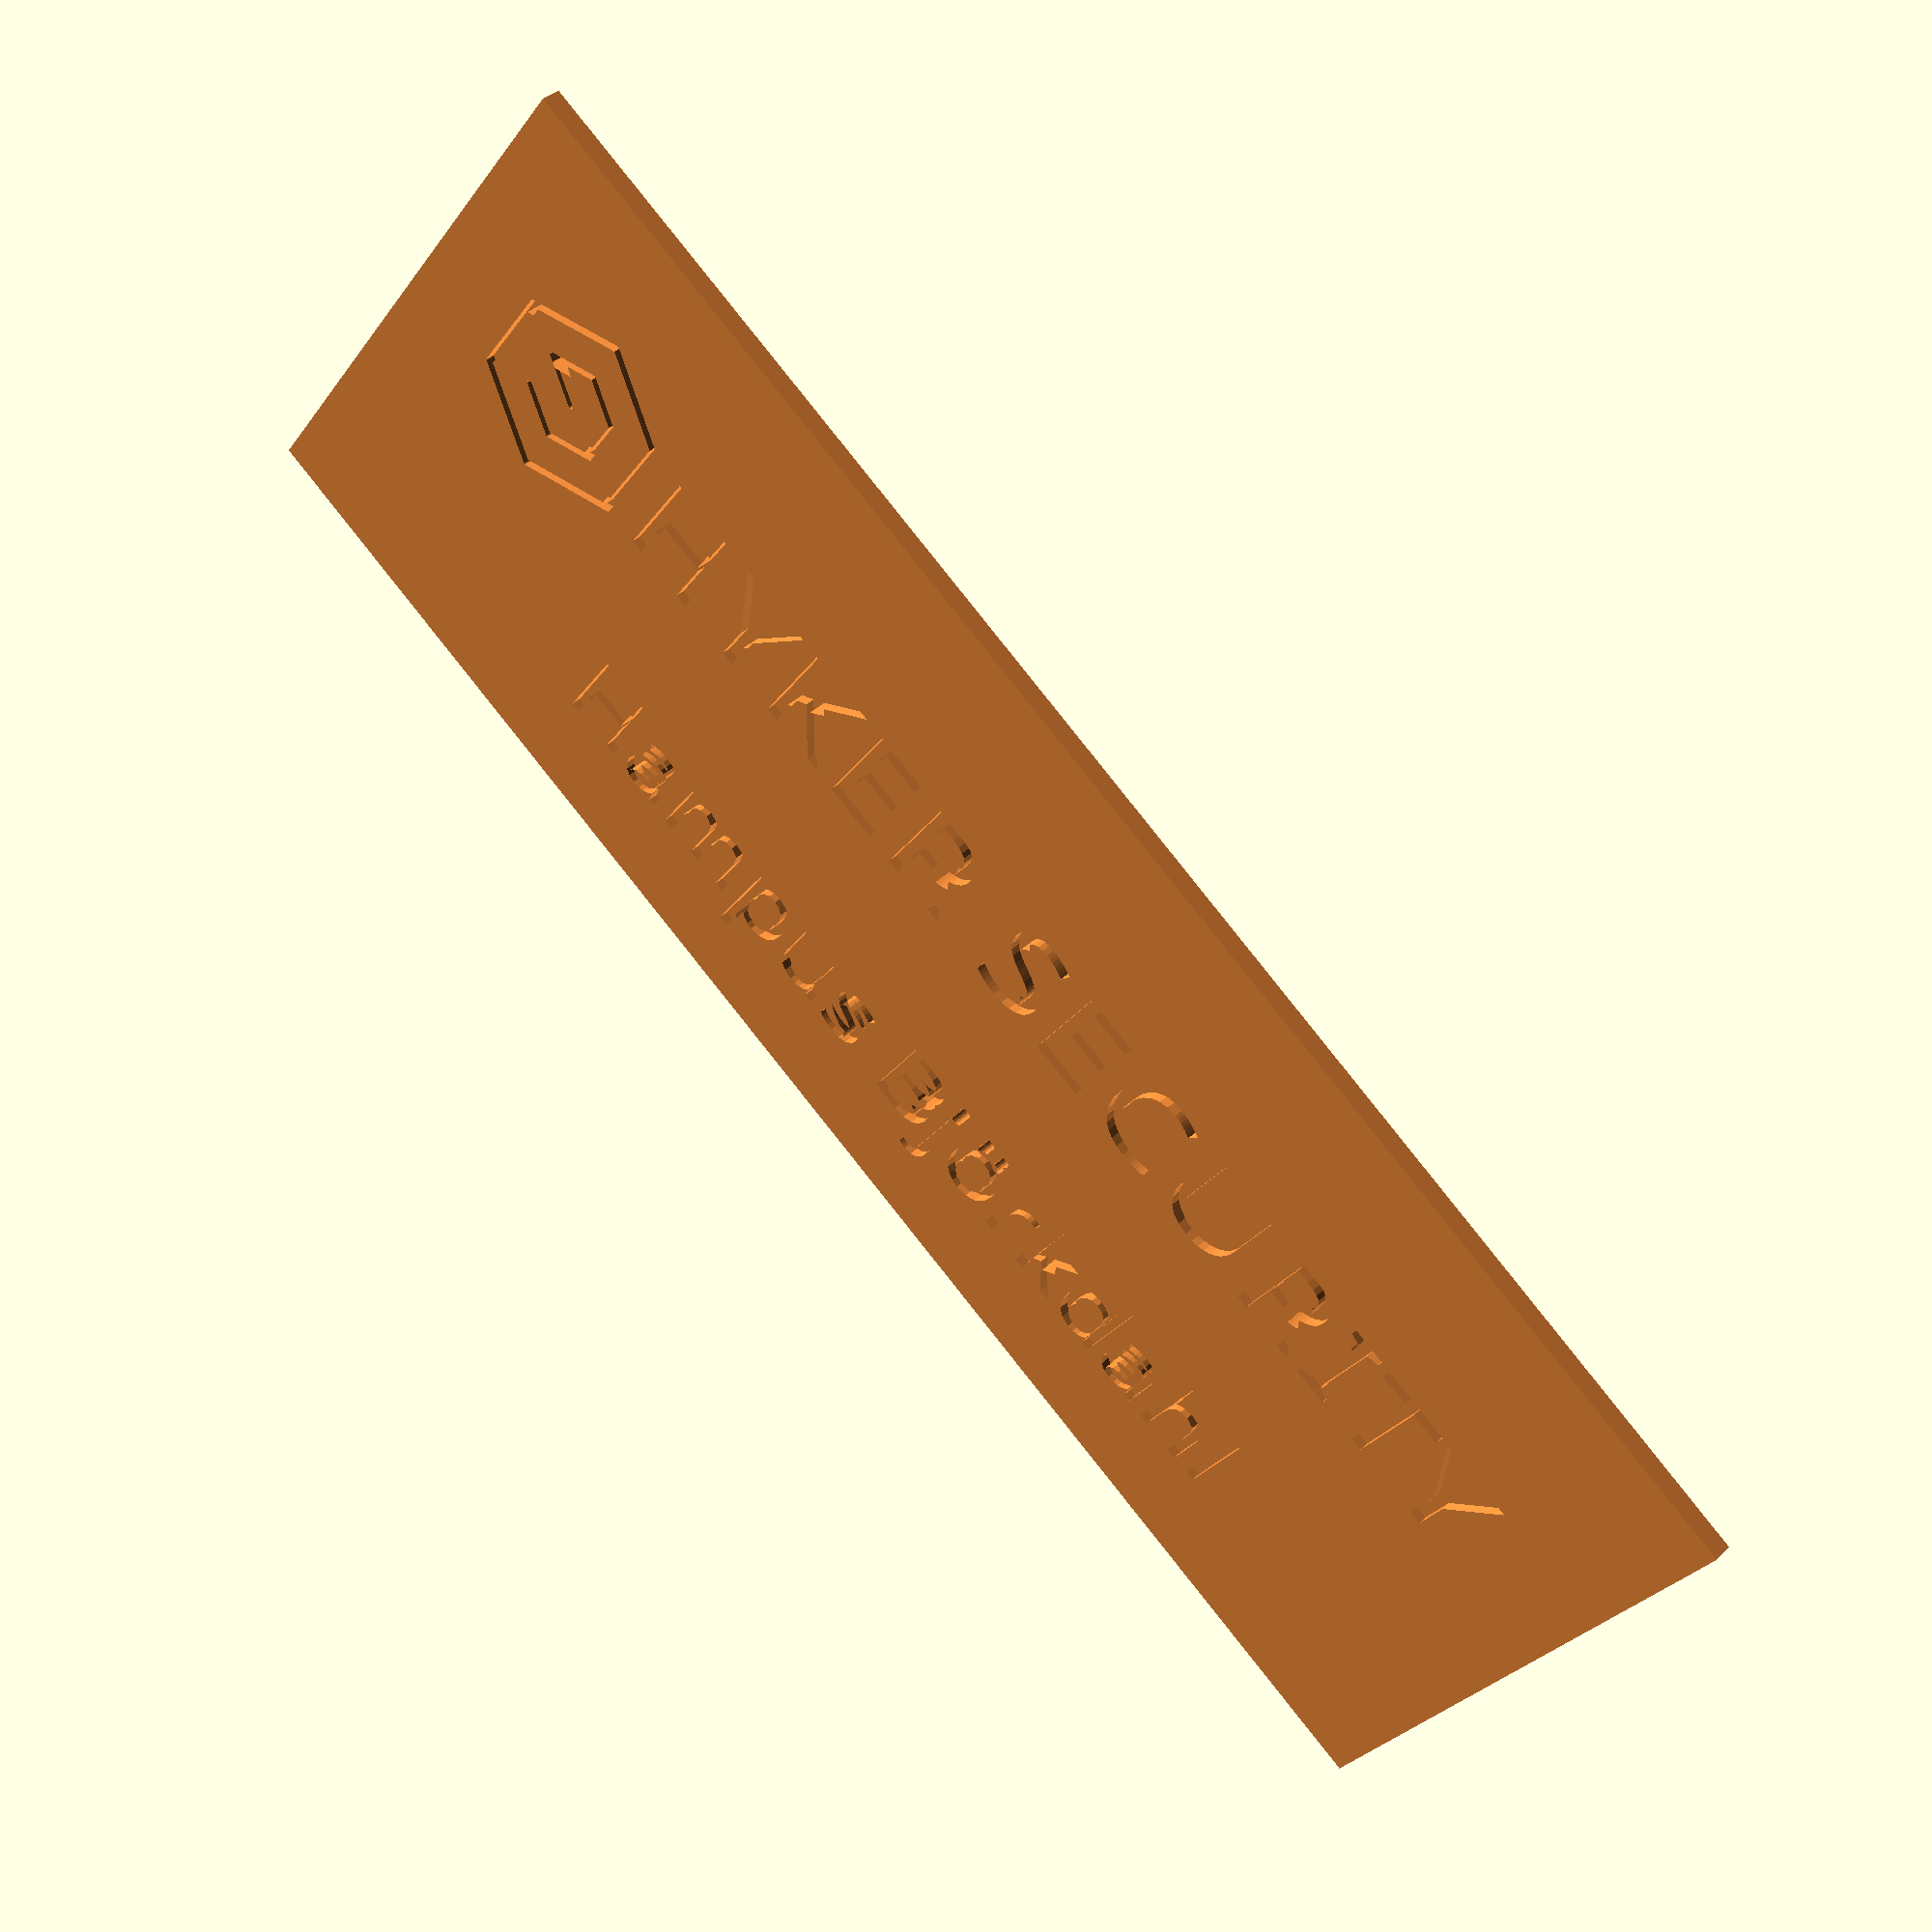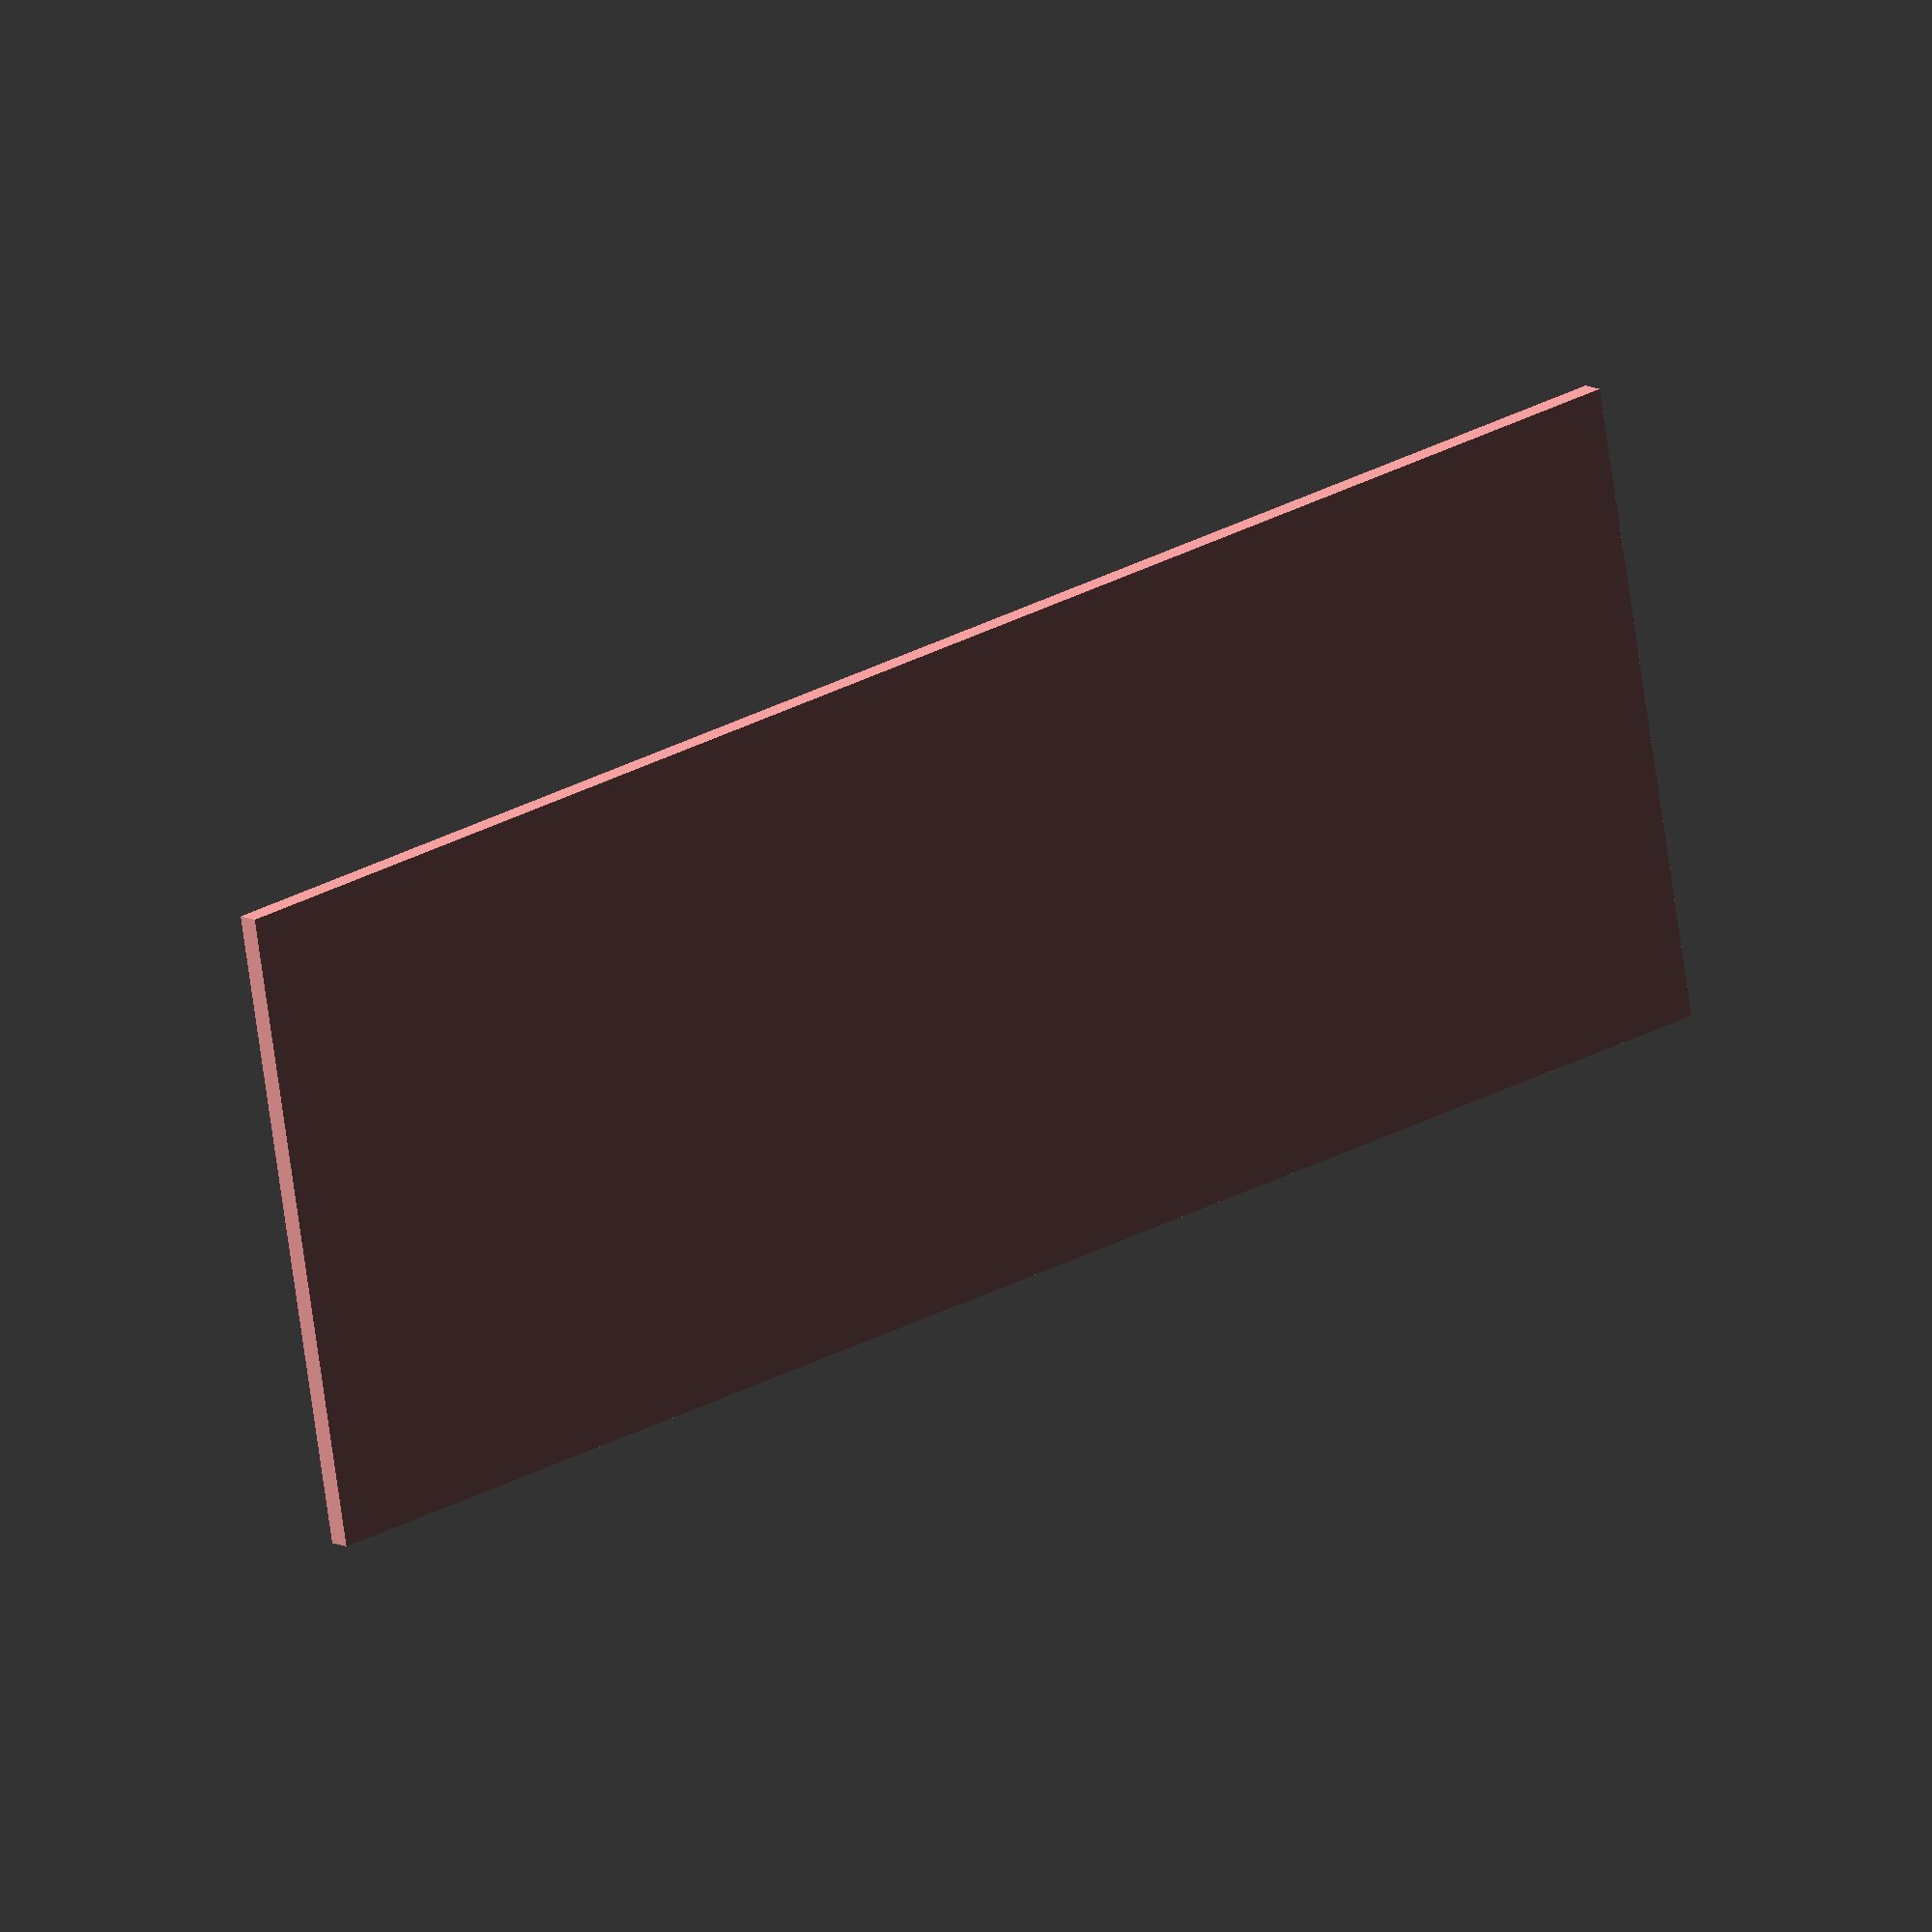
<openscad>
module hyker_logo(scale = 1, thickness = 0.05, $fn = 32) {
  a_outer = scale / 2;
  a_inner = (scale - thickness) / 2;
  b_outer = scale * sqrt(3) / 2;
  b_inner = (scale - thickness) * sqrt(3) / 2;
  
  union() {
    minkowski() {
      difference() {
        polygon([
          [0, -scale],
          [b_outer, -a_outer],
          [b_outer, a_outer],
          [0, scale],
          [-b_outer, a_outer],
          [-b_outer, -a_outer],
        ]);
        polygon([
          [0, -(scale - thickness)],
          [b_inner, -a_inner],
          [b_inner, a_inner],
          [0, scale - thickness],
          [-b_inner, a_inner],
          [-b_inner, -a_inner],
        ]);
      };
      circle(r = thickness, $fn = $fn);
    };
    
    minkowski() {
      difference() {
        polygon([
          [-b_outer / 2, -a_outer / 2],
          [0, -scale / 2],
          [b_outer / 2, -a_outer / 2],
          [b_outer / 2, a_outer / 2],
          [0, scale / 2],
          [-b_outer / 2, a_outer / 2],
          [0, 0],
          [0, 0.01],
          [-b_inner / 2, a_inner / 2],
          [0, (scale - thickness) / 2],
          [b_inner / 2, a_inner / 2],
          [b_inner / 2, -a_inner / 2],
          [0, -(scale - thickness) / 2],
          [-b_inner / 2, -a_inner / 2],
        ]);
      };
      circle(r = thickness, $fn = $fn);
    };
  };
}

#difference() {
  cube([80, 30, 1]);

  translate([15, 16, 0.5])
  linear_extrude(height = 1)
  text(
    "HYKER SECURITY",
    5,
    font = "Nunito Light",
    spacing = 1.1
  );

  translate([18, 5, 0.5])
  linear_extrude(height = 1)
  text(
    "Hampus Björkdahl",
    4,
    font = "Nunito Light"
  );

  translate([9.5, 18.5, 0.5])
  linear_extrude(height = 1)
  hyker_logo(5, 0.125);
}
</openscad>
<views>
elev=143.8 azim=217.1 roll=141.5 proj=p view=solid
elev=348.6 azim=190.3 roll=140.4 proj=o view=wireframe
</views>
